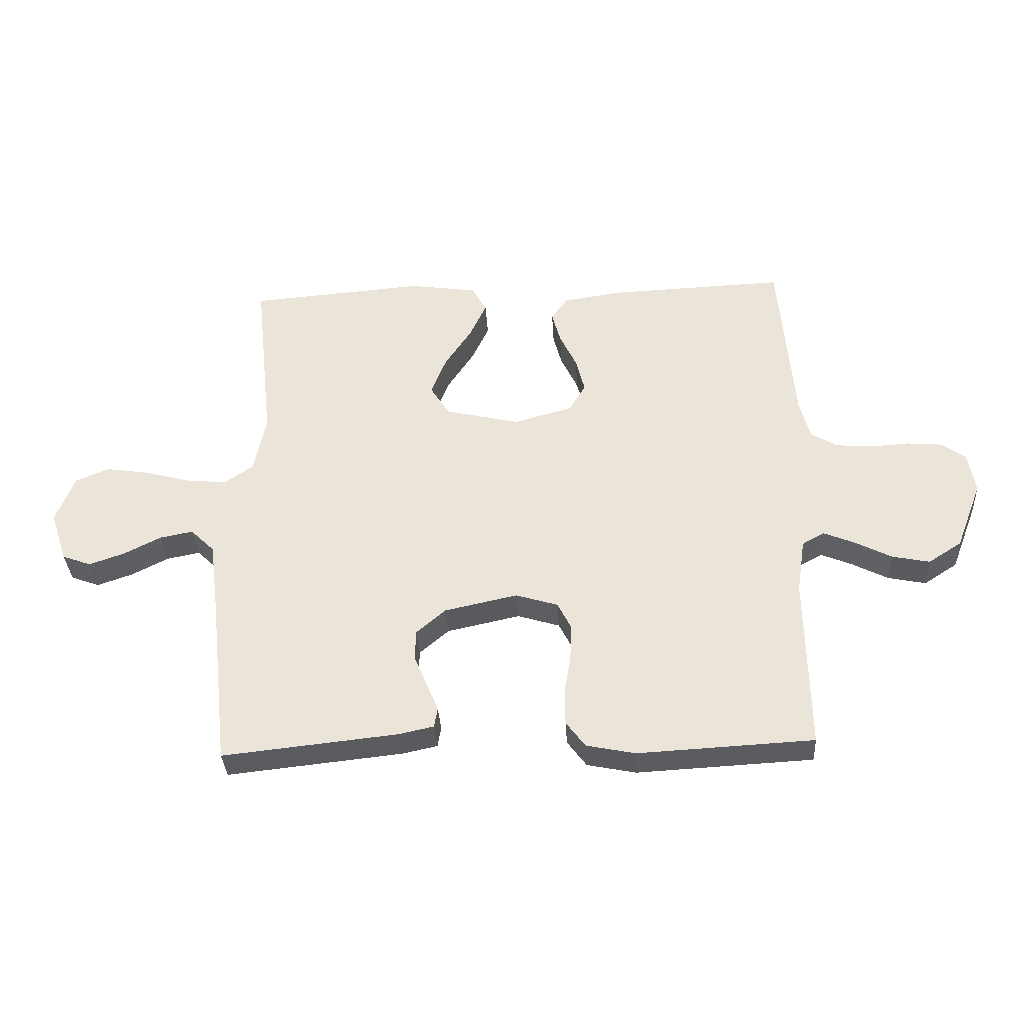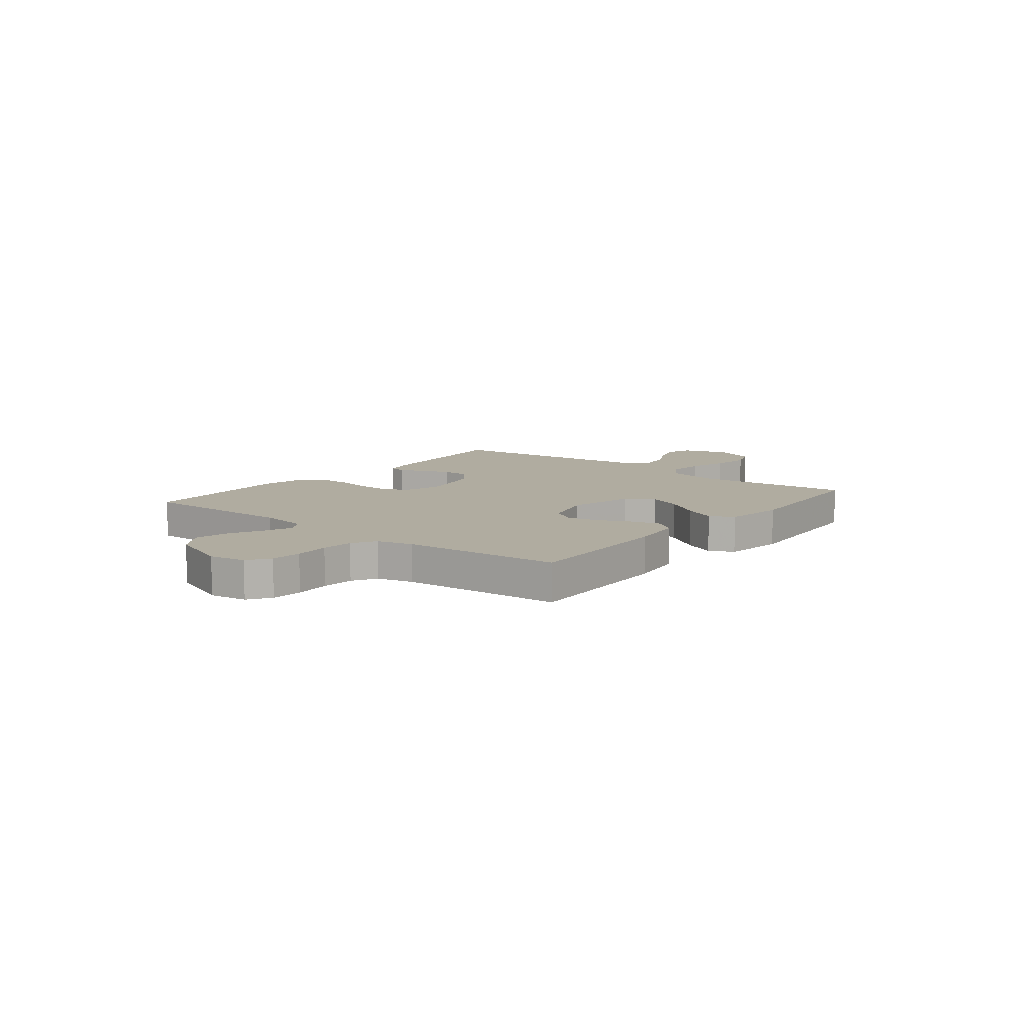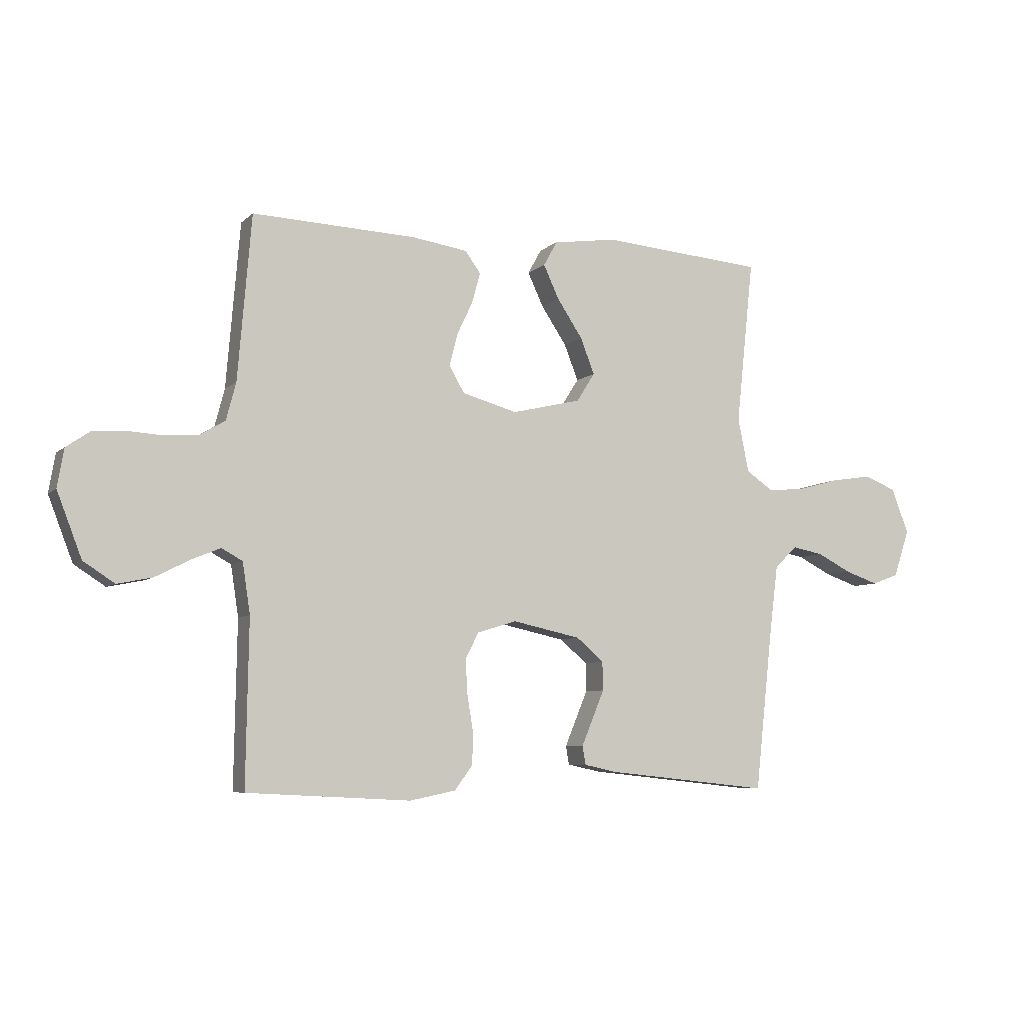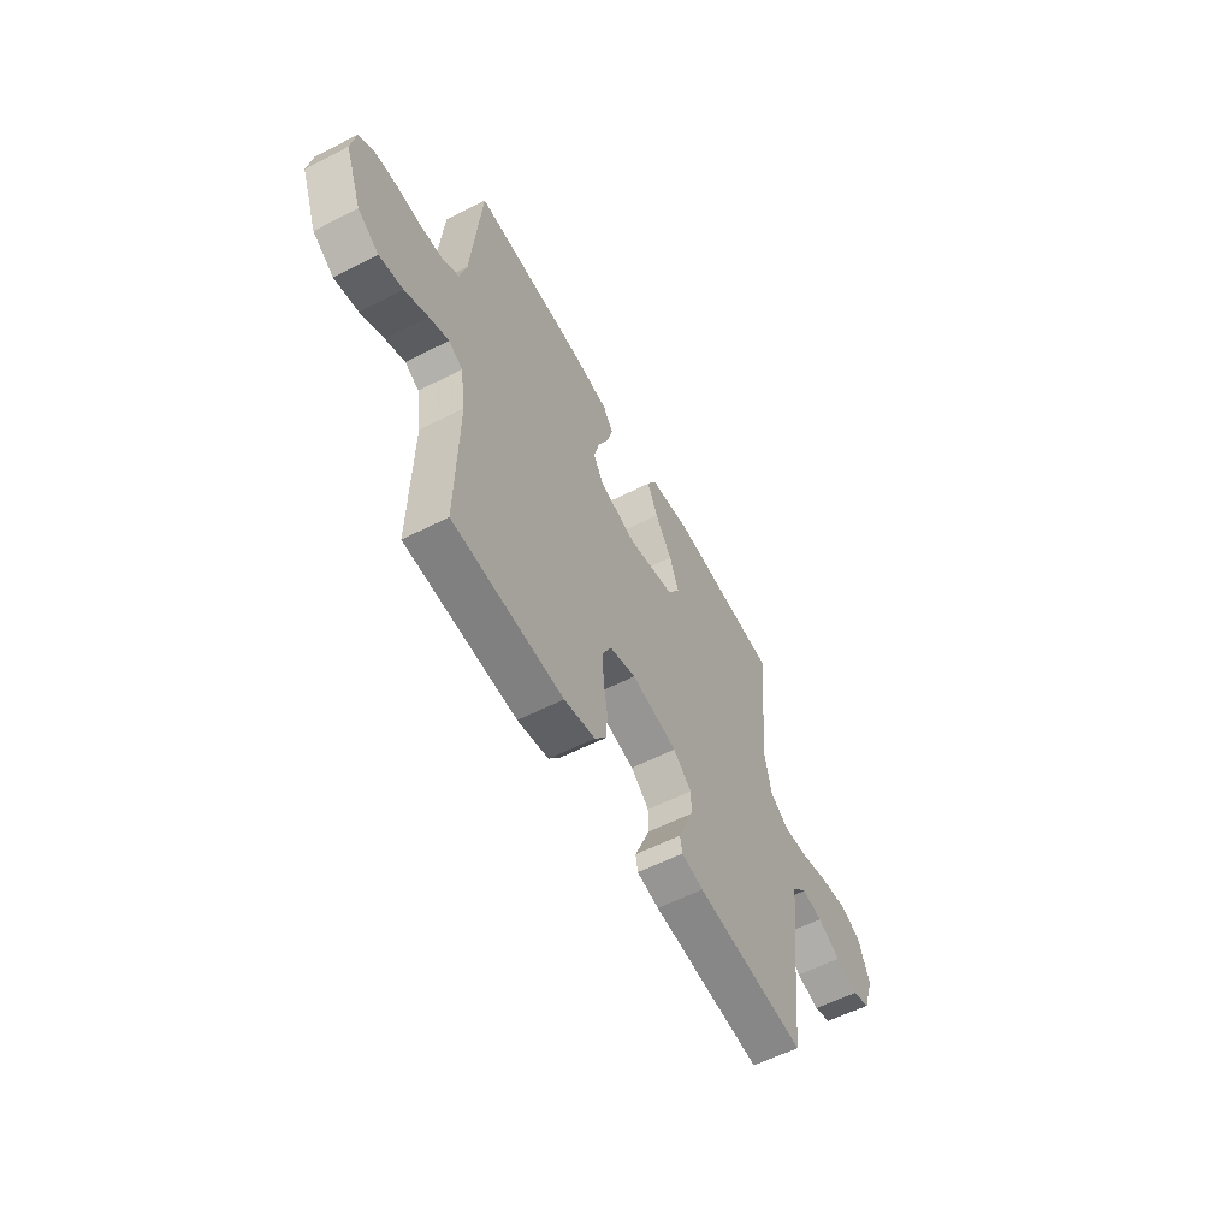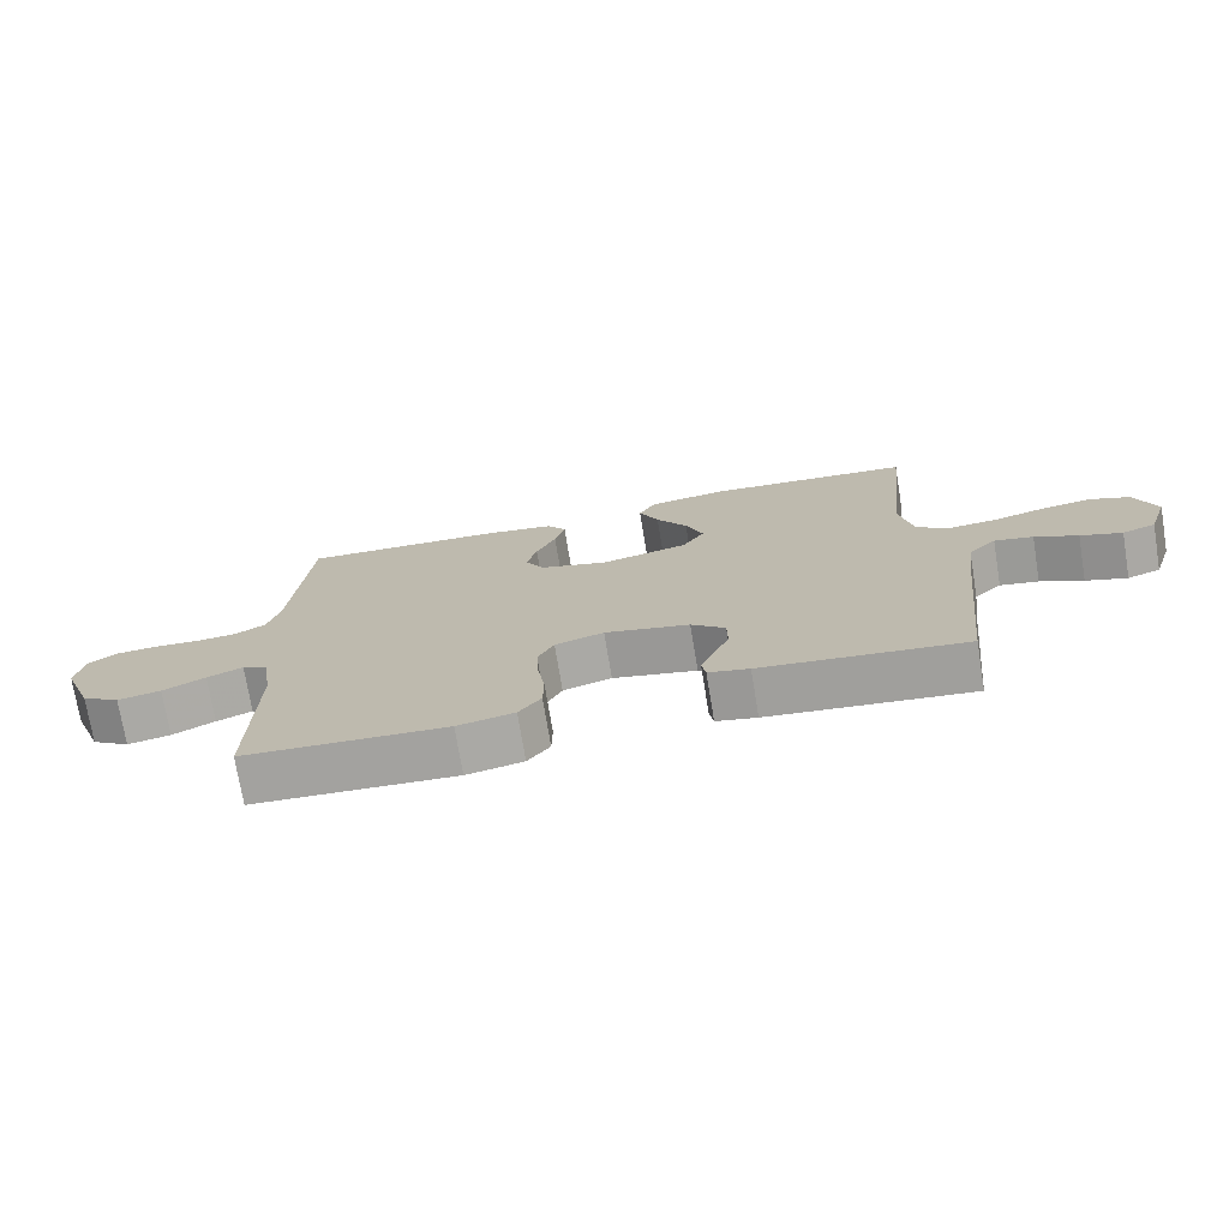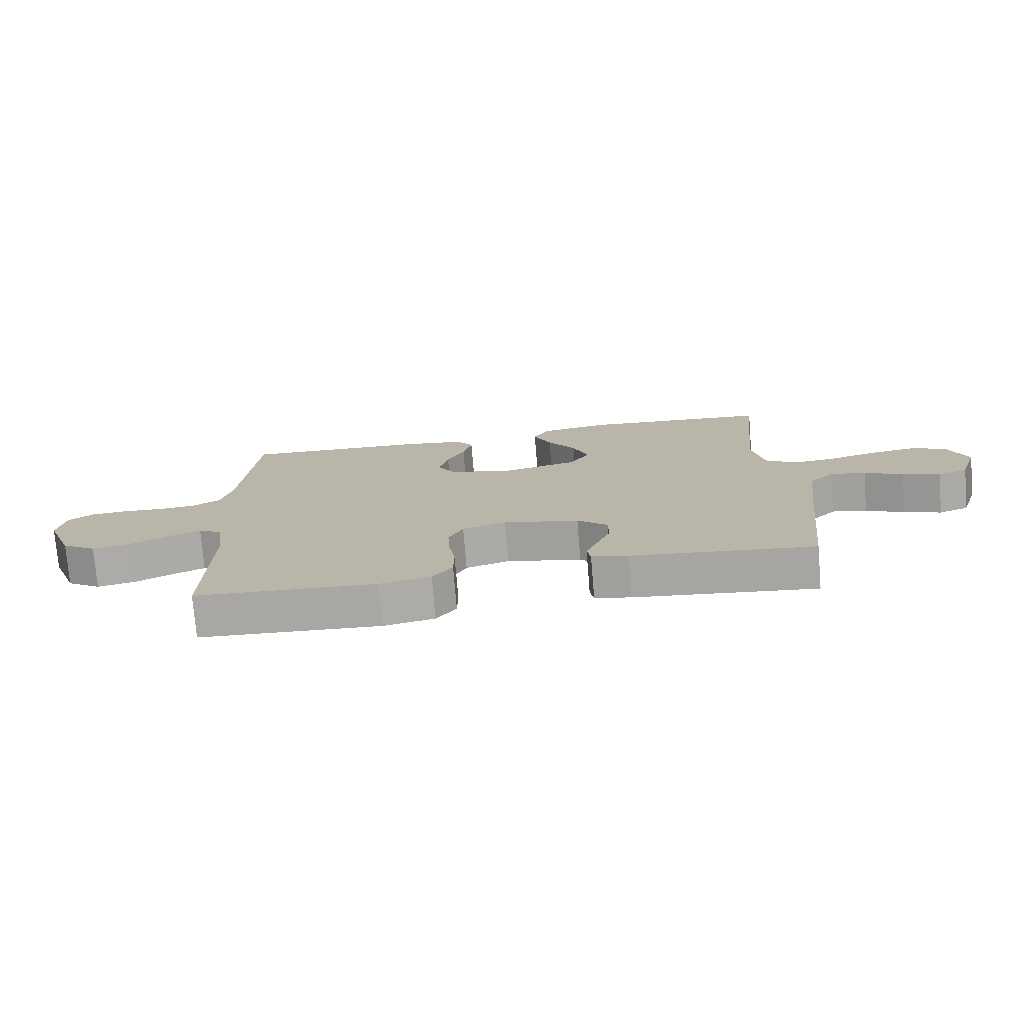
<metadata>
{"format":"obj","ext":"obj","renderer":"f3d","projection":"perspective","resolution":1024,"background":"white","views":[{"elev":-34.4,"azim":-176.8,"up":"+Z"},{"elev":9.9,"azim":-51.3,"up":"+Y"},{"elev":-6.5,"azim":-24.0,"up":"+Z"},{"elev":-57.6,"azim":-62.0,"up":"+Z"},{"elev":-73.4,"azim":9.3,"up":"+Z"},{"elev":-75.4,"azim":4.7,"up":"+Z"}]}
</metadata>
<code>
v -0.5 0.07 -0.5
v -0.495 0.07 -0.2
v -0.509 0.07 -0.108
v -0.547 0.07 -0.087
v -0.6 0.07 -0.109
v -0.663 0.07 -0.141
v -0.727 0.07 -0.154
v -0.784 0.07 -0.117
v -0.829 0.07 0
v -0.817 0.07 0.07
v -0.775 0.07 0.099
v -0.716 0.07 0.104
v -0.649 0.07 0.1
v -0.588 0.07 0.105
v -0.543 0.07 0.132
v -0.525 0.07 0.2
v -0.5 0.07 0.5
v -0.2 0.07 0.488
v -0.098 0.07 0.473
v -0.07 0.07 0.434
v -0.085 0.07 0.379
v -0.114 0.07 0.318
v -0.129 0.07 0.259
v -0.101 0.07 0.211
v 0 0.07 0.183
v 0.127 0.07 0.213
v 0.16 0.07 0.265
v 0.134 0.07 0.331
v 0.088 0.07 0.4
v 0.059 0.07 0.462
v 0.084 0.07 0.507
v 0.2 0.07 0.524
v 0.5 0.07 0.5
v 0.468 0.07 0.2
v 0.488 0.07 0.101
v 0.538 0.07 0.067
v 0.607 0.07 0.073
v 0.684 0.07 0.094
v 0.758 0.07 0.105
v 0.816 0.07 0.082
v 0.848 0.07 0
v 0.819 0.07 -0.087
v 0.77 0.07 -0.105
v 0.709 0.07 -0.084
v 0.646 0.07 -0.052
v 0.589 0.07 -0.041
v 0.548 0.07 -0.081
v 0.533 0.07 -0.2
v 0.5 0.07 -0.5
v 0.2 0.07 -0.468
v 0.14 0.07 -0.455
v 0.134 0.07 -0.421
v 0.154 0.07 -0.373
v 0.176 0.07 -0.32
v 0.175 0.07 -0.268
v 0.125 0.07 -0.225
v 0 0.07 -0.198
v -0.072 0.07 -0.22
v -0.096 0.07 -0.267
v -0.093 0.07 -0.329
v -0.082 0.07 -0.395
v -0.083 0.07 -0.455
v -0.116 0.07 -0.499
v -0.2 0.07 -0.516
v -0.5 0 -0.5
v -0.495 0 -0.2
v -0.509 0 -0.108
v -0.547 0 -0.087
v -0.6 0 -0.109
v -0.663 0 -0.141
v -0.727 0 -0.154
v -0.784 0 -0.117
v -0.829 0 0
v -0.817 0 0.07
v -0.775 0 0.099
v -0.716 0 0.104
v -0.649 0 0.1
v -0.588 0 0.105
v -0.543 0 0.132
v -0.525 0 0.2
v -0.5 0 0.5
v -0.2 0 0.488
v -0.098 0 0.473
v -0.07 0 0.434
v -0.085 0 0.379
v -0.114 0 0.318
v -0.129 0 0.259
v -0.101 0 0.211
v 0 0 0.183
v 0.127 0 0.213
v 0.16 0 0.265
v 0.134 0 0.331
v 0.088 0 0.4
v 0.059 0 0.462
v 0.084 0 0.507
v 0.2 0 0.524
v 0.5 0 0.5
v 0.468 0 0.2
v 0.488 0 0.101
v 0.538 0 0.067
v 0.607 0 0.073
v 0.684 0 0.094
v 0.758 0 0.105
v 0.816 0 0.082
v 0.848 0 0
v 0.819 0 -0.087
v 0.77 0 -0.105
v 0.709 0 -0.084
v 0.646 0 -0.052
v 0.589 0 -0.041
v 0.548 0 -0.081
v 0.533 0 -0.2
v 0.5 0 -0.5
v 0.2 0 -0.468
v 0.14 0 -0.455
v 0.134 0 -0.421
v 0.154 0 -0.373
v 0.176 0 -0.32
v 0.175 0 -0.268
v 0.125 0 -0.225
v 0 0 -0.198
v -0.072 0 -0.22
v -0.096 0 -0.267
v -0.093 0 -0.329
v -0.082 0 -0.395
v -0.083 0 -0.455
v -0.116 0 -0.499
v -0.2 0 -0.516
f 63 64 1 2
f 60 61 62 63
f 59 60 63 2
f 58 59 2 3
f 57 58 3 4
f 50 51 52 53
f 48 49 50 53
f 47 48 53 54
f 46 47 54 55
f 42 43 44 45
f 40 41 42 45
f 40 45 46
f 37 38 39 40
f 36 37 40 46
f 35 36 46 55
f 31 32 33 34
f 28 29 30 31
f 27 28 31 34
f 26 27 34 35
f 19 20 21 22
f 19 22 23
f 16 17 18 19
f 15 16 19 23
f 14 15 23 24
f 10 11 12 13
f 10 13 14
f 9 10 14
f 5 6 7 8
f 4 5 8 9
f 57 4 9 14
f 26 35 55 56
f 25 26 56 57
f 14 24 25 57
f 66 65 128 127
f 127 126 125 124
f 66 127 124 123
f 67 66 123 122
f 68 67 122 121
f 117 116 115 114
f 117 114 113 112
f 118 117 112 111
f 119 118 111 110
f 109 108 107 106
f 109 106 105 104
f 110 109 104
f 104 103 102 101
f 110 104 101 100
f 119 110 100 99
f 98 97 96 95
f 95 94 93 92
f 98 95 92 91
f 99 98 91 90
f 86 85 84 83
f 87 86 83
f 83 82 81 80
f 87 83 80 79
f 88 87 79 78
f 77 76 75 74
f 78 77 74
f 78 74 73
f 72 71 70 69
f 73 72 69 68
f 78 73 68 121
f 120 119 99 90
f 121 120 90 89
f 121 89 88 78
f 1 65 66 2
f 2 66 67 3
f 3 67 68 4
f 4 68 69 5
f 5 69 70 6
f 6 70 71 7
f 7 71 72 8
f 8 72 73 9
f 9 73 74 10
f 10 74 75 11
f 11 75 76 12
f 12 76 77 13
f 13 77 78 14
f 14 78 79 15
f 15 79 80 16
f 16 80 81 17
f 17 81 82 18
f 18 82 83 19
f 19 83 84 20
f 20 84 85 21
f 21 85 86 22
f 22 86 87 23
f 23 87 88 24
f 24 88 89 25
f 25 89 90 26
f 26 90 91 27
f 27 91 92 28
f 28 92 93 29
f 29 93 94 30
f 30 94 95 31
f 31 95 96 32
f 32 96 97 33
f 33 97 98 34
f 34 98 99 35
f 35 99 100 36
f 36 100 101 37
f 37 101 102 38
f 38 102 103 39
f 39 103 104 40
f 40 104 105 41
f 41 105 106 42
f 42 106 107 43
f 43 107 108 44
f 44 108 109 45
f 45 109 110 46
f 46 110 111 47
f 47 111 112 48
f 48 112 113 49
f 49 113 114 50
f 50 114 115 51
f 51 115 116 52
f 52 116 117 53
f 53 117 118 54
f 54 118 119 55
f 55 119 120 56
f 56 120 121 57
f 57 121 122 58
f 58 122 123 59
f 59 123 124 60
f 60 124 125 61
f 61 125 126 62
f 62 126 127 63
f 63 127 128 64
f 64 128 65 1

</code>
